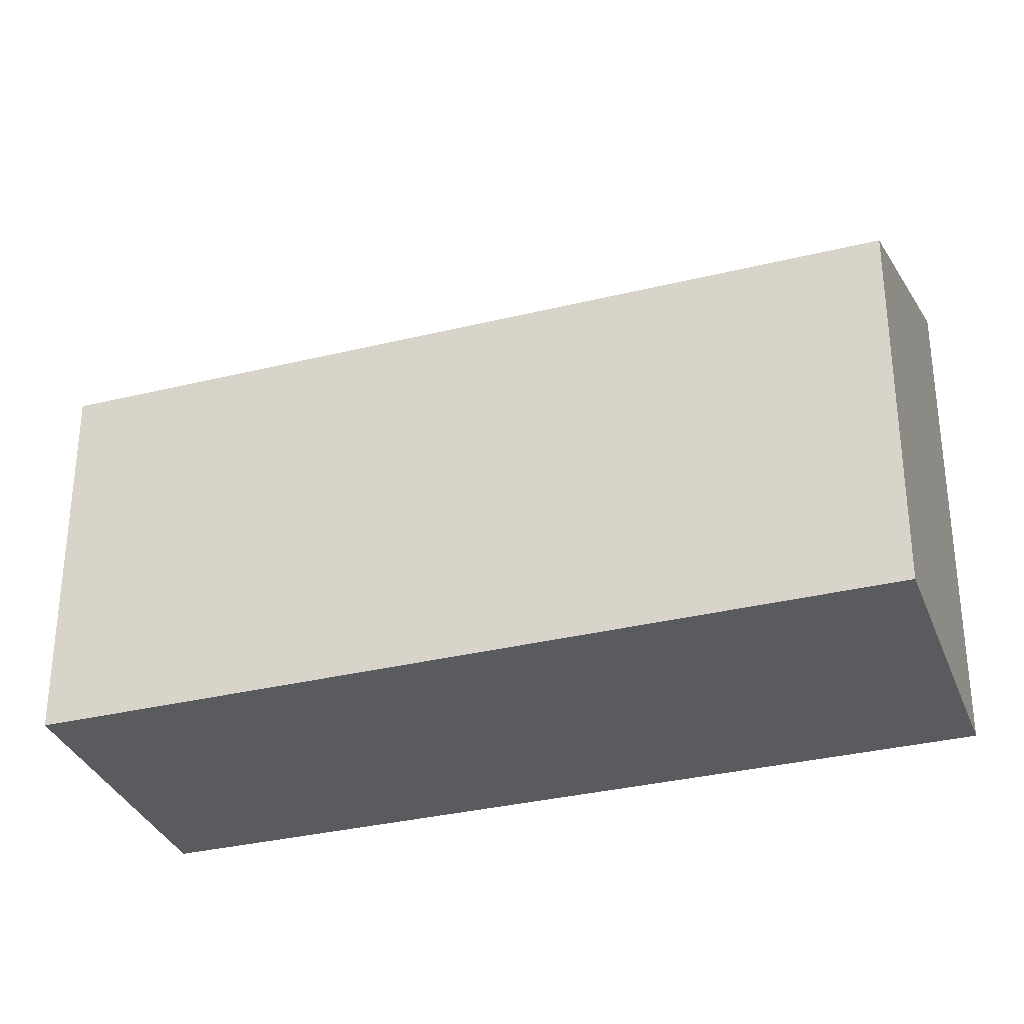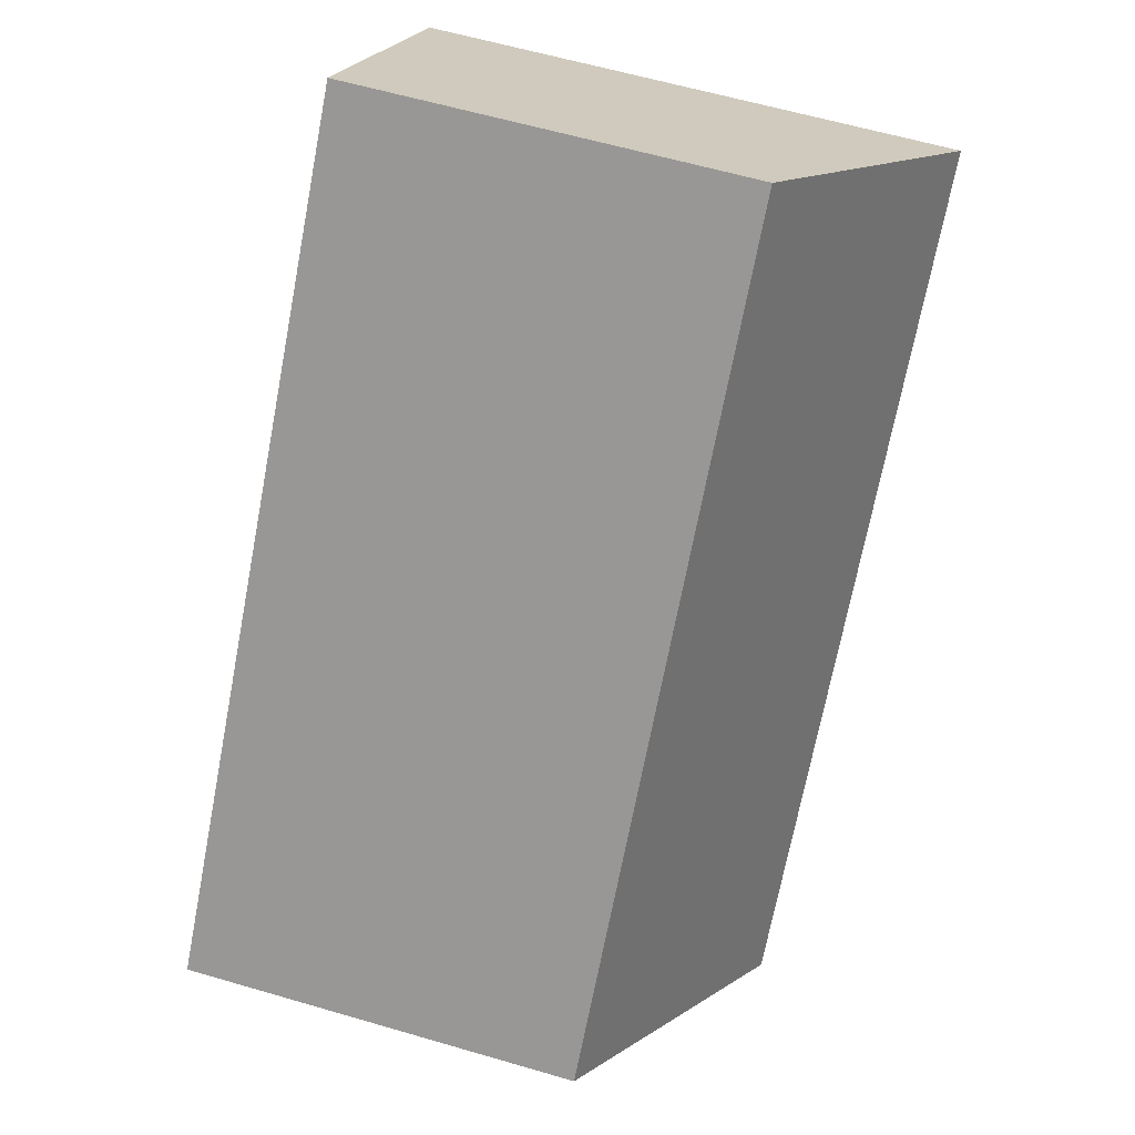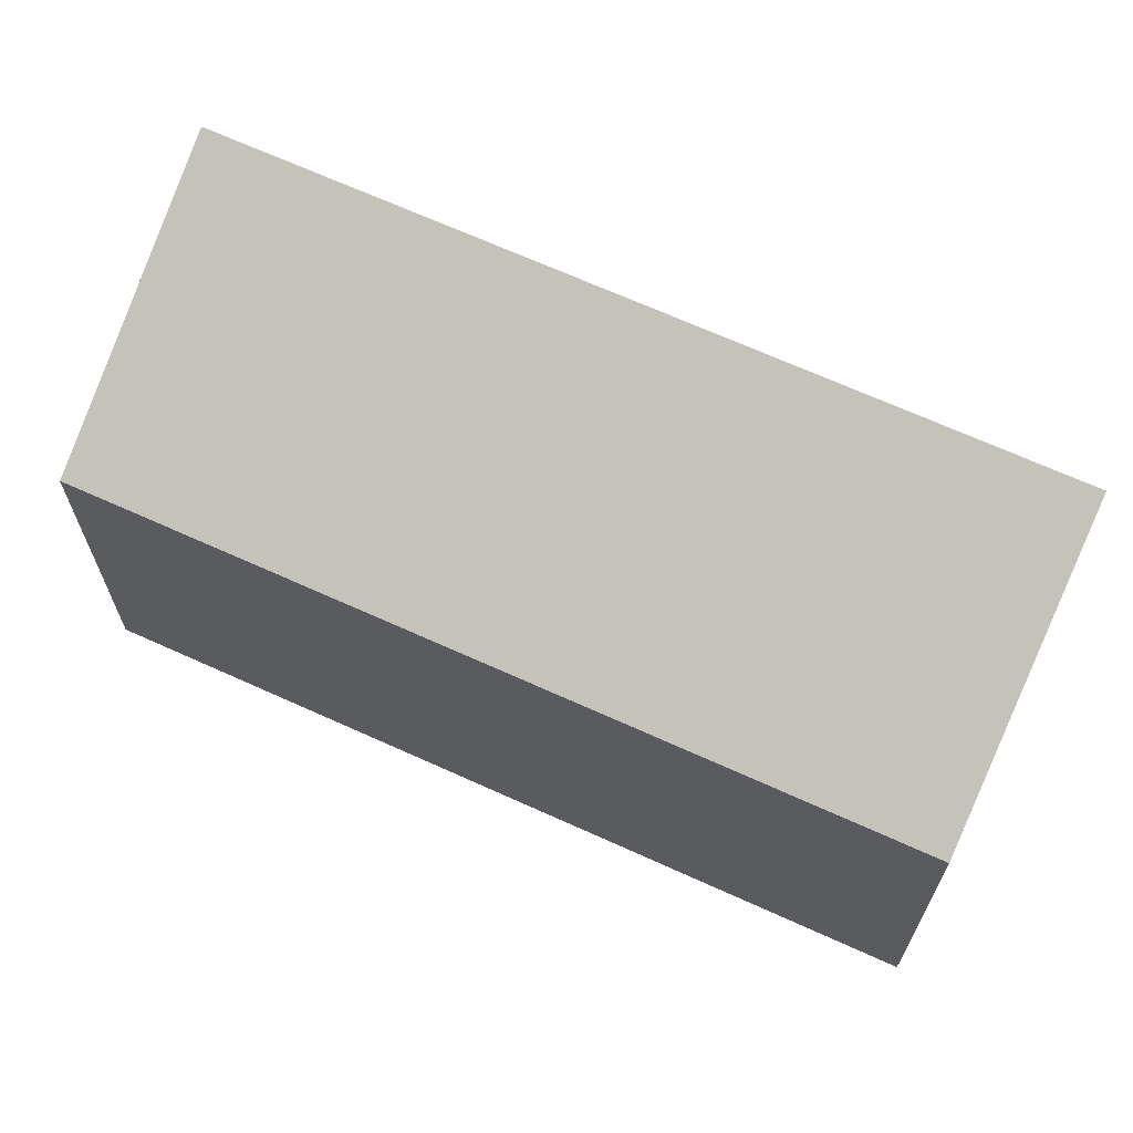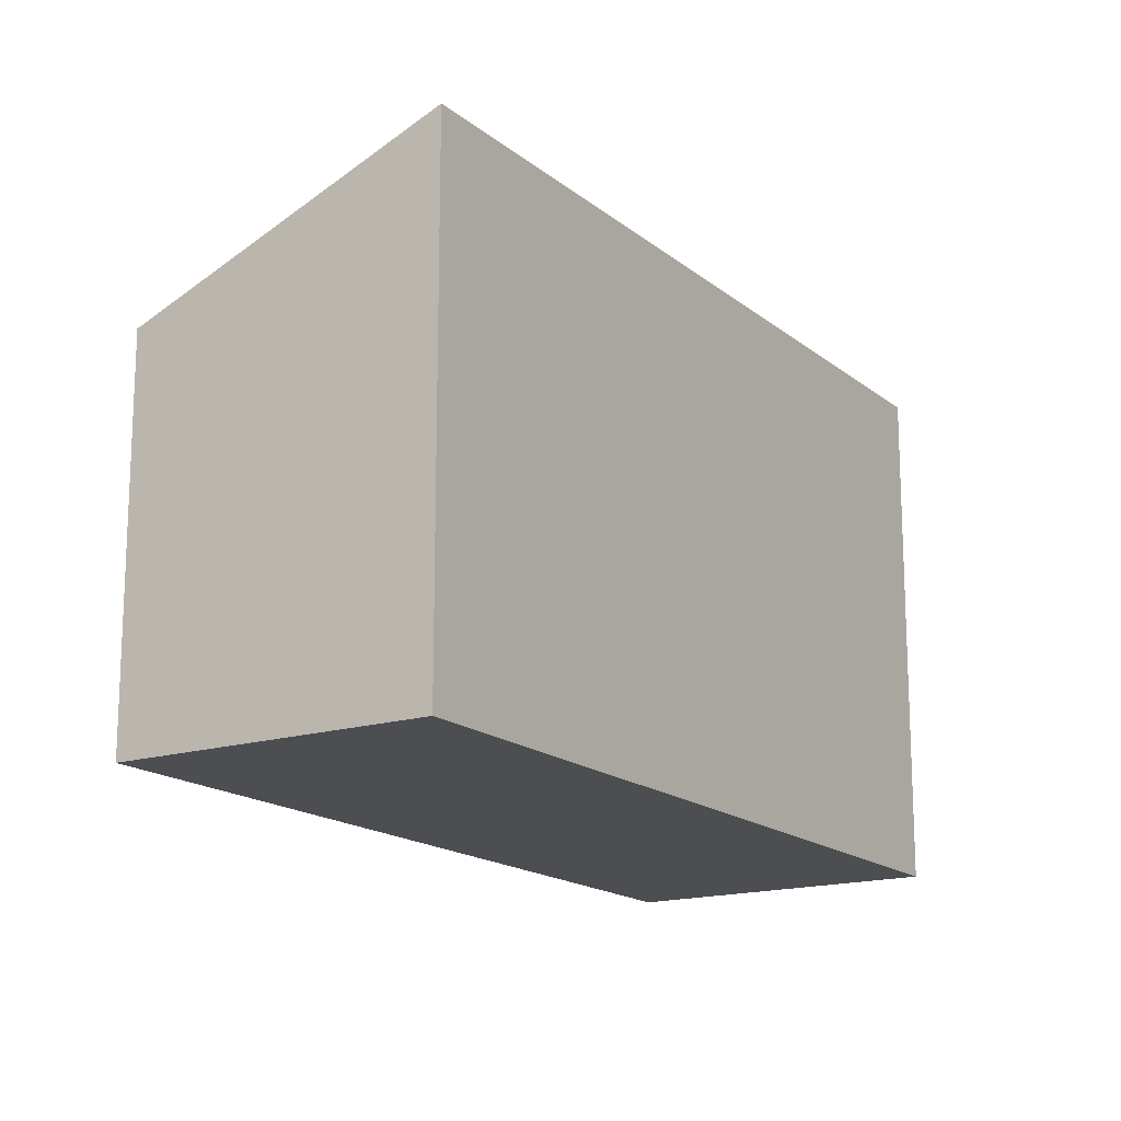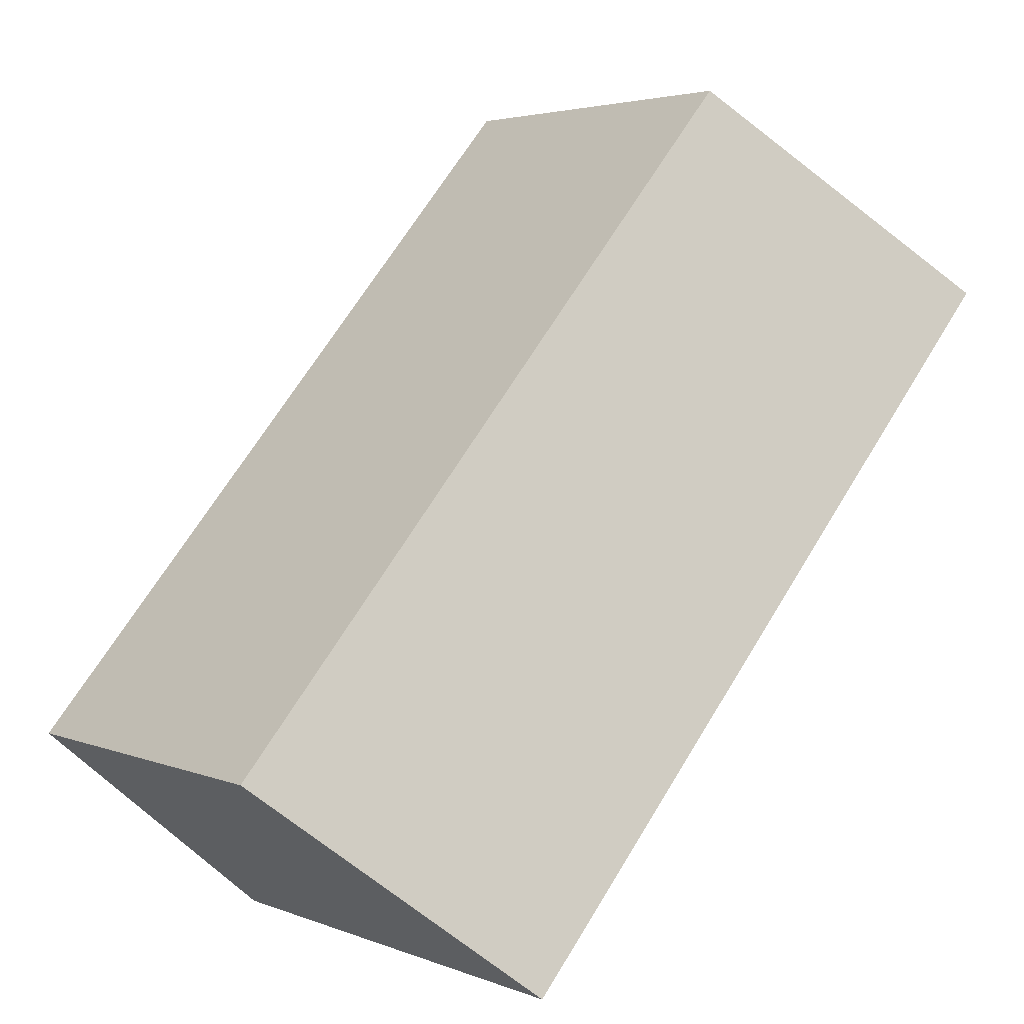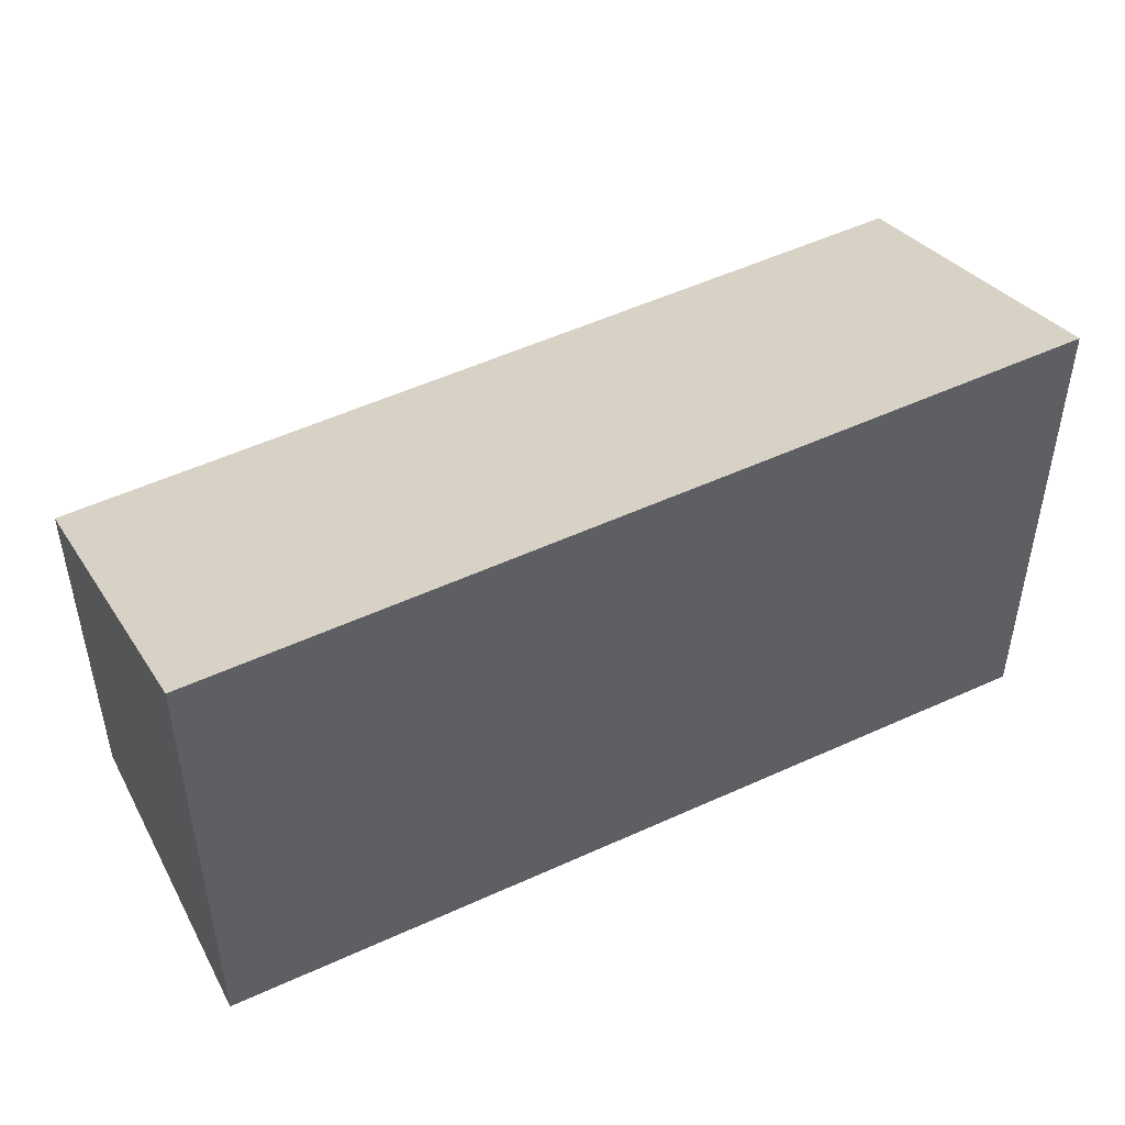
<metadata>
{"format":"obj","ext":"obj","renderer":"f3d","projection":"perspective","resolution":1024,"background":"white","views":[{"elev":-32.6,"azim":68.5,"up":"+Y"},{"elev":60.3,"azim":106.7,"up":"+Z"},{"elev":68.1,"azim":74.0,"up":"+Y"},{"elev":-16.5,"azim":172.0,"up":"+Y"},{"elev":3.5,"azim":142.9,"up":"+Z"},{"elev":51.8,"azim":-156.9,"up":"+Y"}]}
</metadata>
<code>
v  4.425 4.048 -5.195
v  2.46 3.025 0.991
v  6.34 3.025 -3.564
v  2.46 4.048 -2.888
v  0 4.048 2.479e-16
v  1.927 3.025 1.617
v  4.425 3.181e-16 -5.195
v  2.46 1.768e-16 -2.888
v  0 0 0
v  1.927 -9.901e-17 1.617
v  6.34 2.182e-16 -3.564
v  2.46 -6.068e-17 0.991
g defaultobject
f 1 2 3
f 2 1 4
f 2 4 5
f 2 5 6
f 7 4 1
f 4 7 5
f 5 7 8
f 5 8 9
f 9 6 5
f 6 9 10
f 10 2 6
f 2 10 3
f 3 10 11
f 11 10 12
f 3 7 1
f 7 3 11
f 8 10 9
f 10 8 12
f 12 8 11
f 11 8 7

</code>
